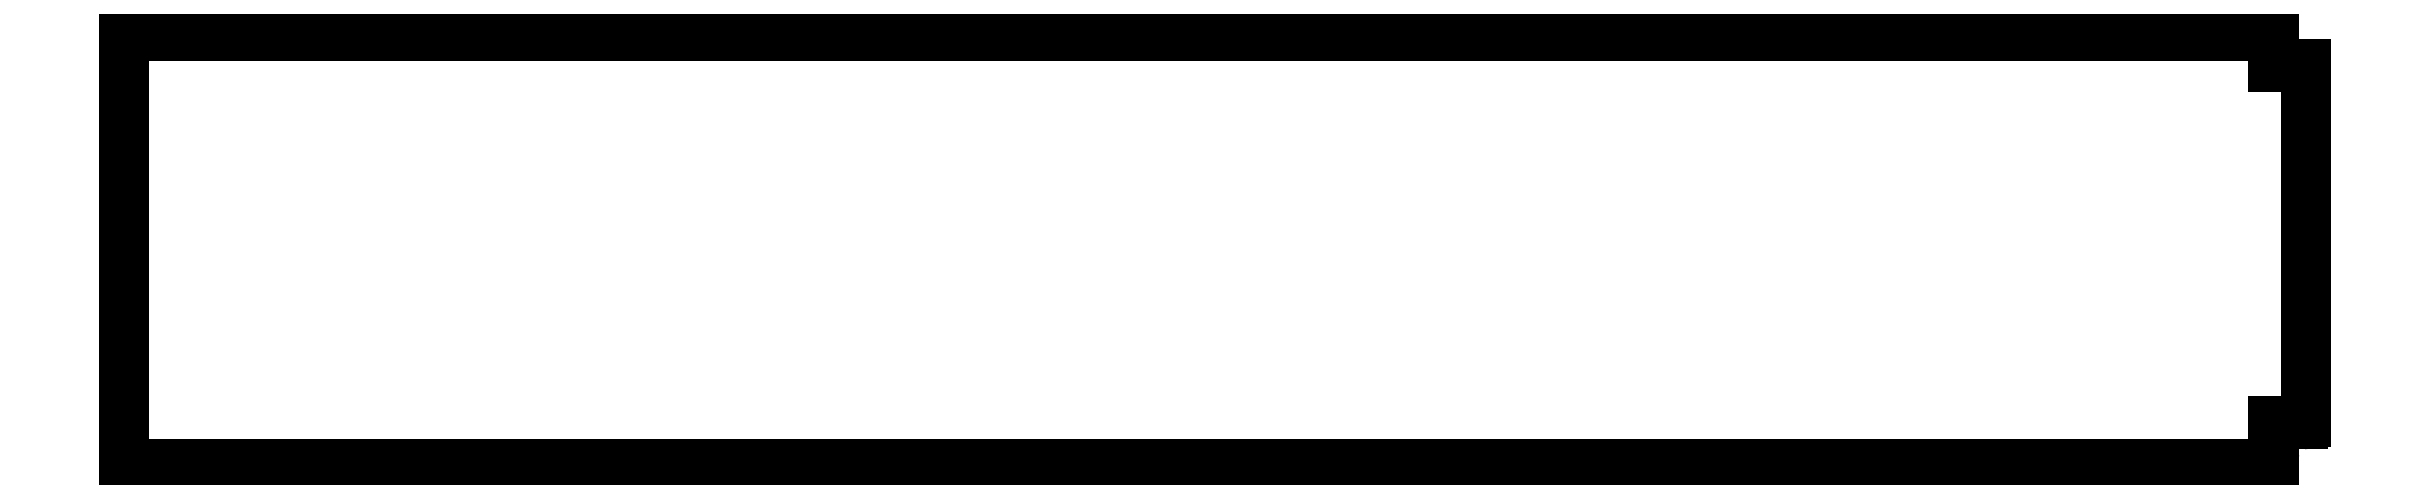
<metadata>
{"format":"dxf","ext":"dxf","renderer":"ezdxf+matplotlib","layout":"modelspace","background":"white","min_lineweight":24,"dpi":150}
</metadata>
<code>
0
SECTION
2
ENTITIES
0
ARC
8
0
10
28.52
20
-377.3
30
-1.107e-42
40
2.5
210
3.905e-29
220
9.689e-44
230
1
50
-90
51
0
0
LINE
8
0
10
31.02
20
-377.3
30
-9.762e-29
11
31.02
21
-28.02
31
0
0
LINE
8
0
10
31.02
20
-28.02
30
0
11
2.019
21
-28.02
31
2.169e-29
0
LINE
8
0
10
2.019
20
-28.02
30
2.169e-29
11
2.019
21
-31.02
31
0
0
LINE
8
0
10
2.019
20
-31.02
30
0
11
-1.6
21
-31.02
31
-9.998e-30
0
LINE
8
0
10
-1.6
20
-31.02
30
-9.998e-30
11
-1.6
21
-27.4
31
2.306e-57
0
LINE
8
0
10
-1.6
20
-27.4
30
2.306e-57
11
0
21
-27.4
31
0
0
LINE
8
0
10
0
20
-27.4
30
0
11
0
21
0
31
1.746e-56
0
LINE
8
0
10
0
20
0
30
1.746e-56
11
-2101
21
-4.441e-15
31
0
0
LINE
8
0
10
-2101
20
-4.441e-15
30
0
11
-2101
21
-418.3
31
-6.138e-40
0
LINE
8
0
10
-2101
20
-418.3
30
-6.138e-40
11
-0.05
21
-418.3
31
0
0
LINE
8
0
10
-0.05
20
-418.3
30
0
11
-0.05
21
-409.9
31
5.353e-57
0
SPLINE
8
0
70
0
71
3
72
14
73
10
74
0
42
1e-09
43
1e-10
44
1e-10
40
0
40
0
40
0
40
0
40
0.0469
40
0.0469
40
0.0469
40
0.07857
40
0.07857
40
0.07857
40
0.08433
40
0.08433
40
0.08433
40
0.08433
10
-0.05
20
-409.9
30
0
10
-0.05
20
-409.7
30
0
10
-0.051
20
-409.6
30
0
10
-0.04274
20
-409.6
30
0
10
-0.03717
20
-409.5
30
0
10
-0.0329
20
-409.5
30
0
10
-0.01439
20
-409.5
30
0
10
-0.01103
20
-409.5
30
0
10
-0.006456
20
-409.4
30
0
10
8.527e-13
20
-409.4
30
0
0
LINE
8
0
10
8.527e-13
20
-409.4
30
0
11
8.527e-13
21
-380.4
31
1.849e-56
0
LINE
8
0
10
8.527e-13
20
-380.4
30
1.849e-56
11
-1.6
21
-380.4
31
0
0
LINE
8
0
10
-1.6
20
-380.4
30
0
11
-1.6
21
-376.8
31
2.306e-57
0
LINE
8
0
10
-1.6
20
-376.8
30
2.306e-57
11
2.019
21
-376.8
31
9.998e-30
0
LINE
8
0
10
2.019
20
-376.8
30
9.998e-30
11
2.019
21
-379.8
31
0
0
LINE
8
0
10
2.019
20
-379.8
30
0
11
28.52
21
-379.8
31
2.244e-45
0
ENDSEC
0
EOF

</code>
